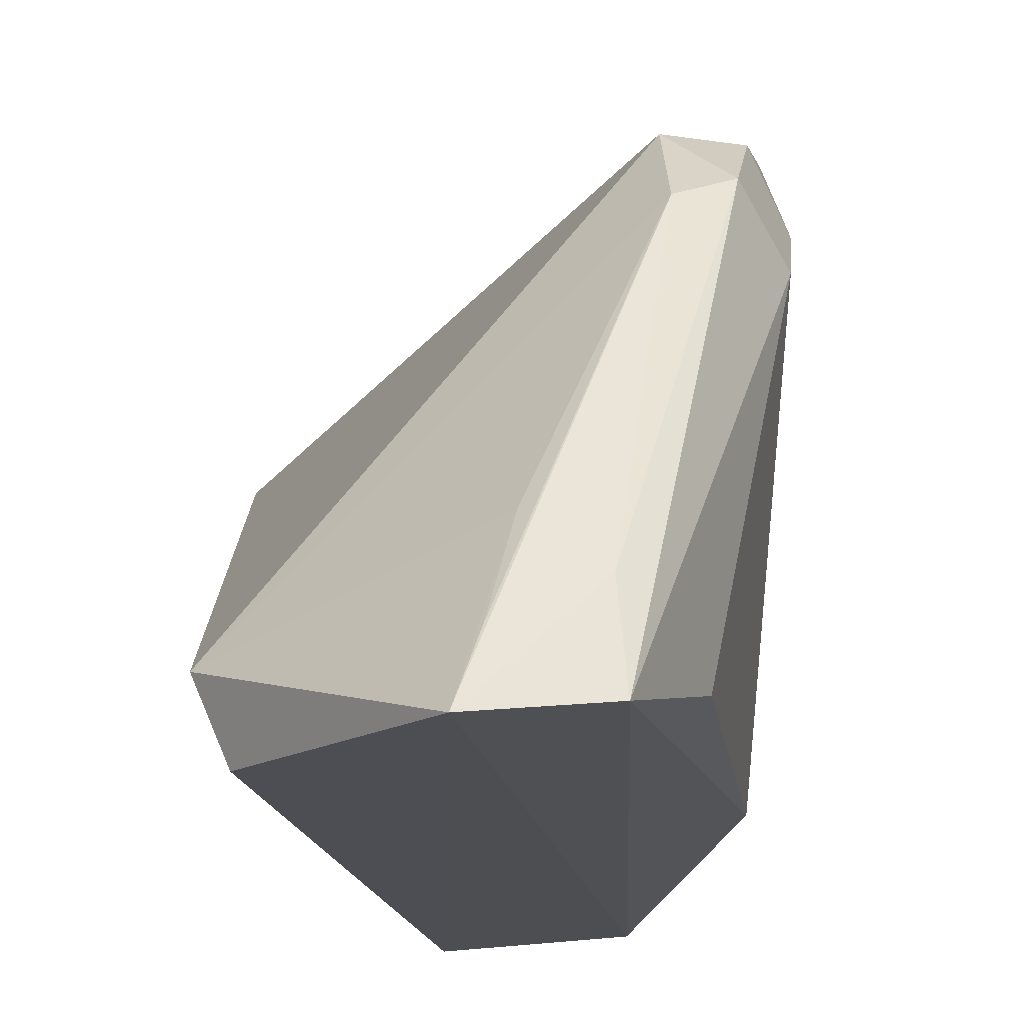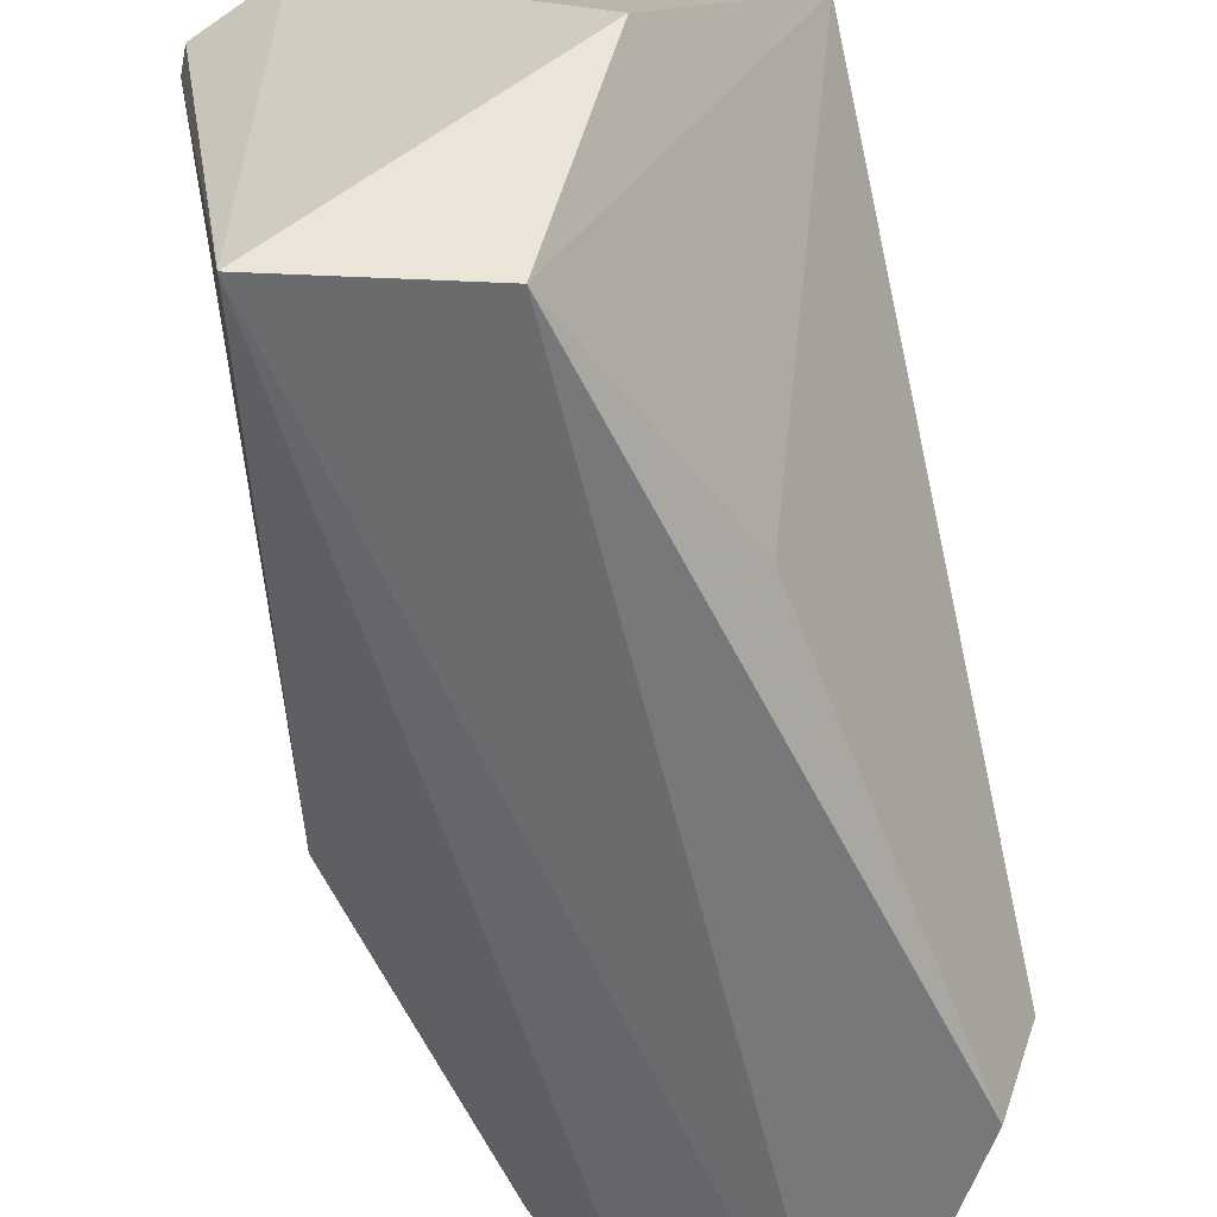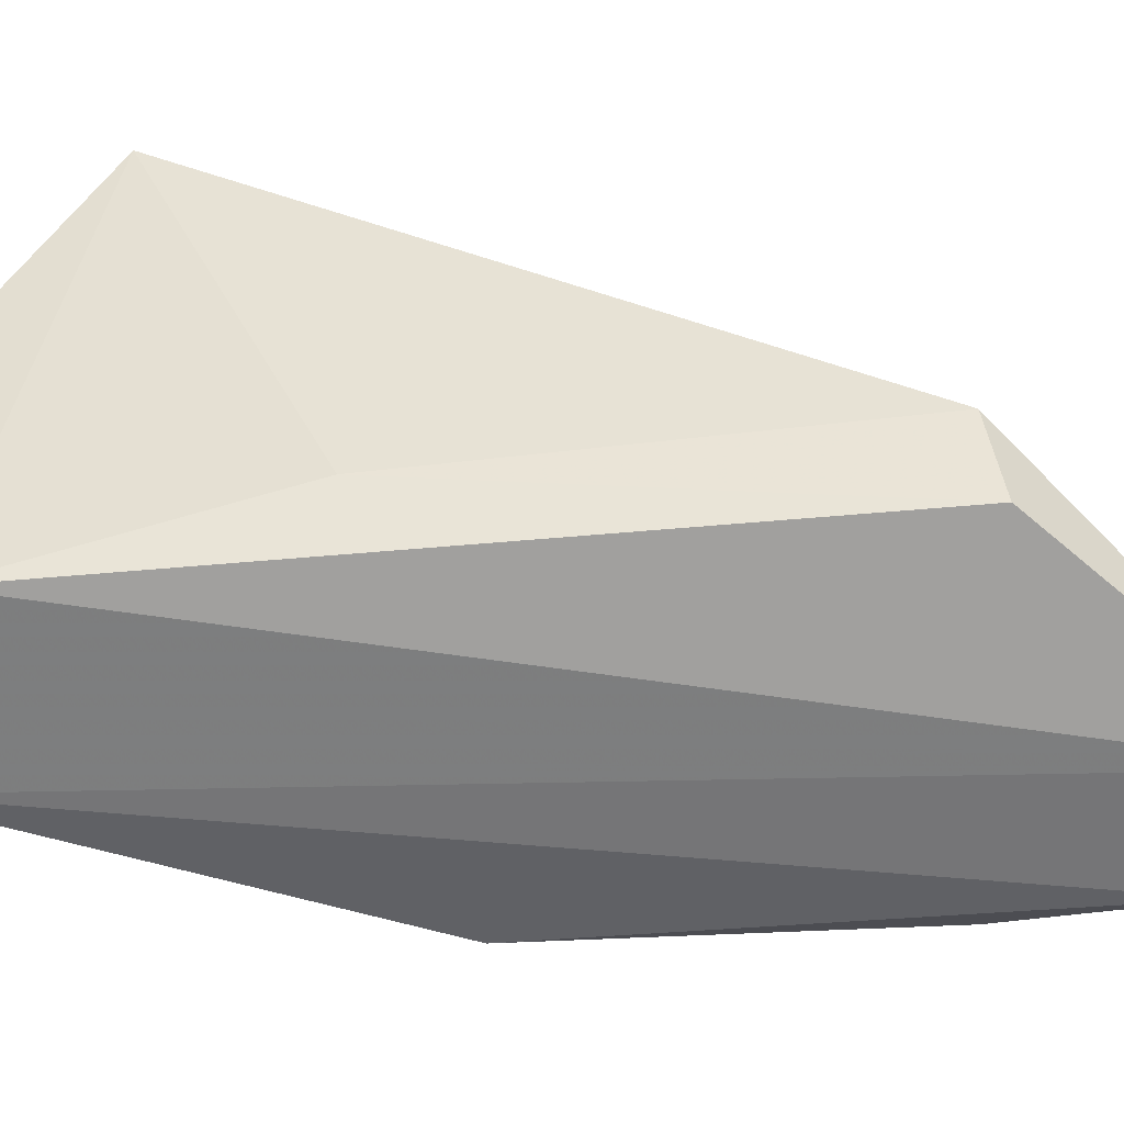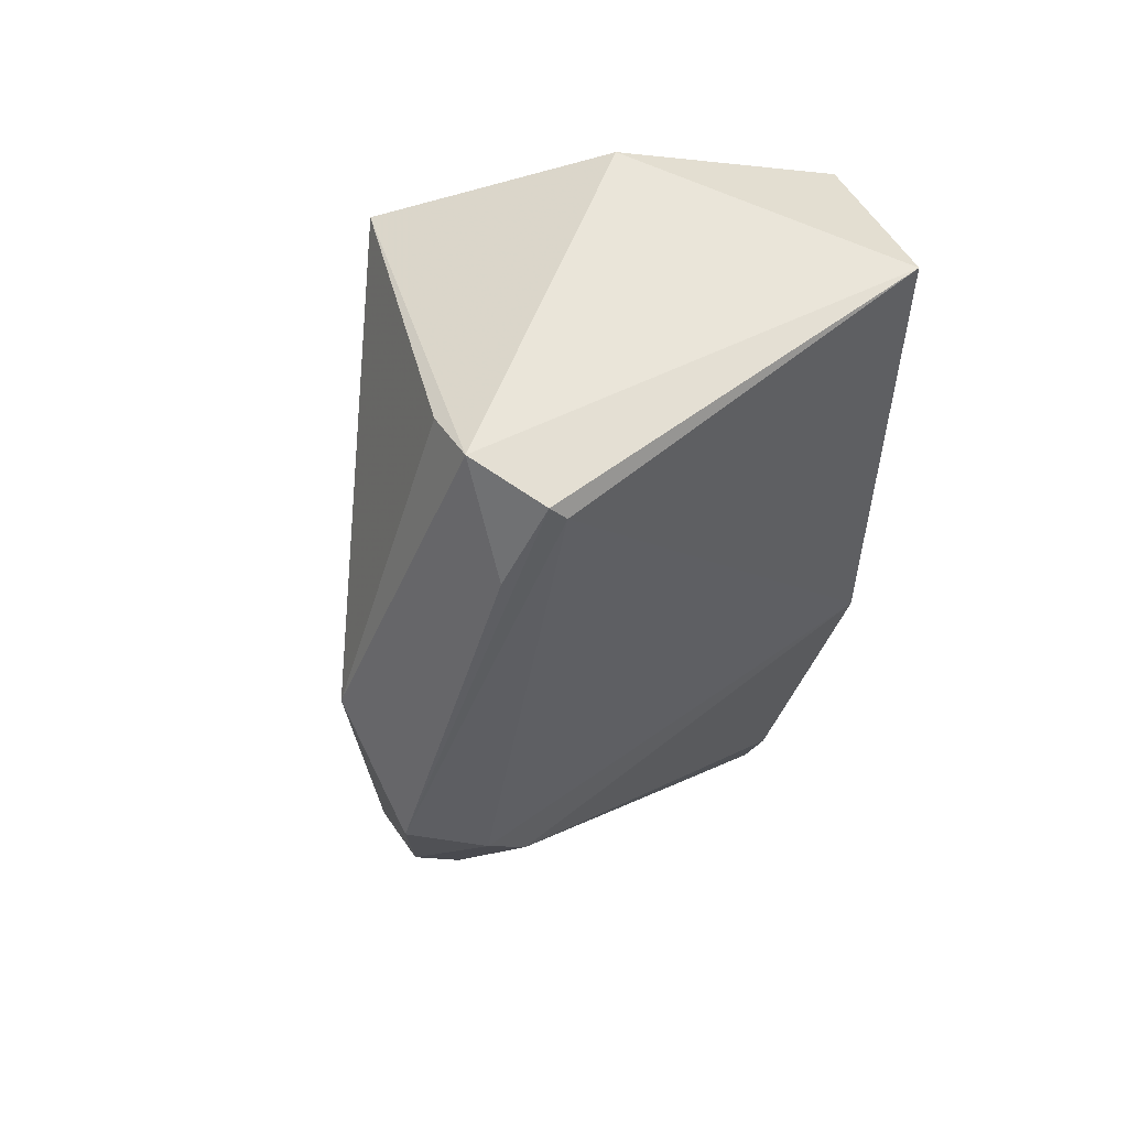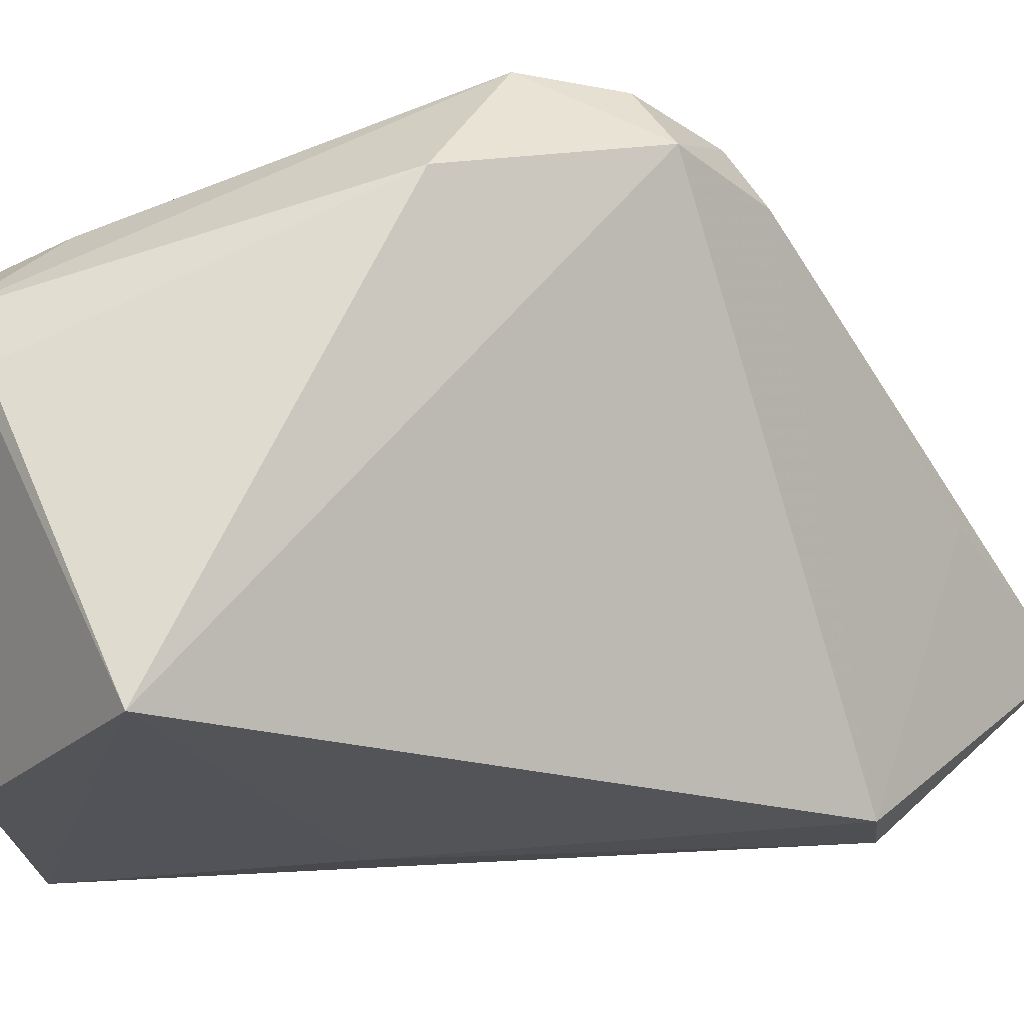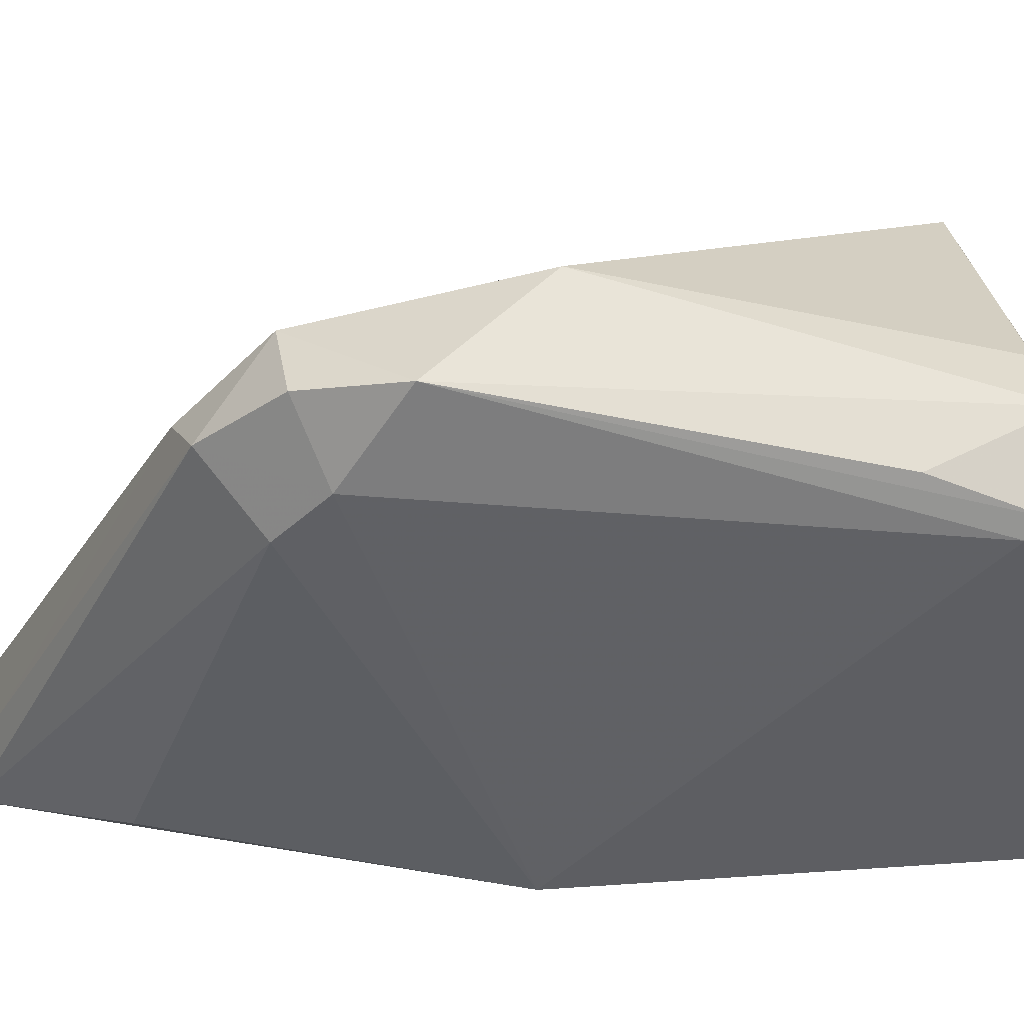
<metadata>
{"format":"obj","ext":"obj","renderer":"f3d","projection":"perspective","resolution":1024,"background":"white","views":[{"elev":-19.0,"azim":-14.6,"up":"+Z"},{"elev":-54.2,"azim":179.9,"up":"+Z"},{"elev":-66.2,"azim":-110.6,"up":"+Z"},{"elev":40.1,"azim":61.0,"up":"+Y"},{"elev":47.1,"azim":-119.4,"up":"+Z"},{"elev":39.5,"azim":79.3,"up":"+Z"}]}
</metadata>
<code>
v 0.05047 0.07697 0.1565
v 0.04901 0.05493 0.1596
v 0.04924 0.05903 0.1351
v 0.0426 0.07933 0.1334
v 0.03377 0.07806 0.1528
v 0.05062 0.07909 0.1344
v 0.04493 0.06059 0.1606
v 0.0328 0.03748 0.1322
v 0.03996 0.08196 0.1435
v 0.0537 0.07477 0.1536
v 0.04741 0.0768 0.1564
v 0.0285 0.04993 0.1332
v 0.03849 0.03823 0.1332
v 0.04375 0.05094 0.1584
v 0.05357 0.07554 0.1544
v 0.04911 0.05202 0.1554
v 0.03584 0.0688 0.136
v 0.02724 0.05111 0.1368
v 0.04561 0.04768 0.1554
v 0.05243 0.07133 0.156
v 0.04307 0.04434 0.1353
v 0.03593 0.04154 0.1401
v 0.03852 0.03971 0.1377
v 0.04829 0.0499 0.1529
v 0.04713 0.05092 0.1584
v 0.04296 0.04718 0.1542
v 0.03417 0.03894 0.1354
f 7 2 1
f 8 4 6
f 9 5 1
f 9 1 6
f 9 6 4
f 9 4 5
f 10 3 6
f 11 7 1
f 11 1 5
f 11 5 7
f 12 4 8
f 13 8 6
f 13 6 3
f 14 2 7
f 14 7 5
f 15 10 6
f 15 6 1
f 15 2 10
f 16 10 2
f 16 3 10
f 17 5 4
f 17 4 12
f 18 12 8
f 18 14 5
f 18 17 12
f 18 5 17
f 20 15 1
f 20 1 2
f 20 2 15
f 21 13 3
f 22 18 8
f 23 8 13
f 23 13 19
f 24 19 13
f 24 16 19
f 24 13 21
f 24 21 3
f 24 3 16
f 25 19 16
f 25 16 2
f 25 2 14
f 25 14 19
f 26 14 18
f 26 18 22
f 26 19 14
f 26 23 19
f 26 8 23
f 27 26 22
f 27 22 8
f 27 8 26

</code>
